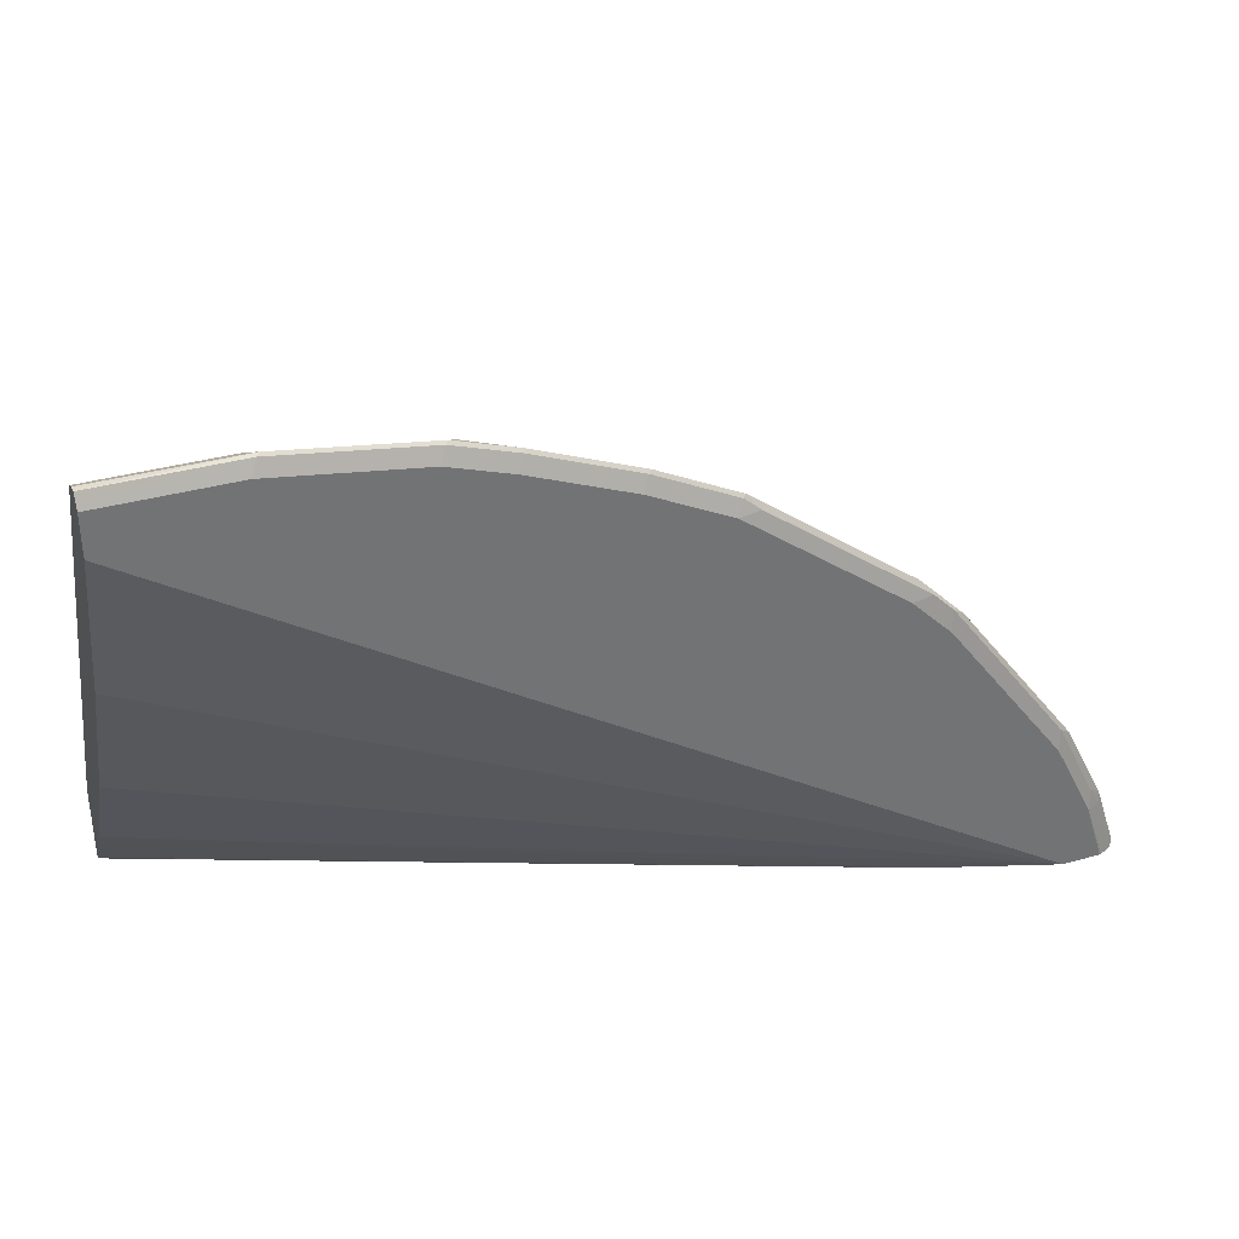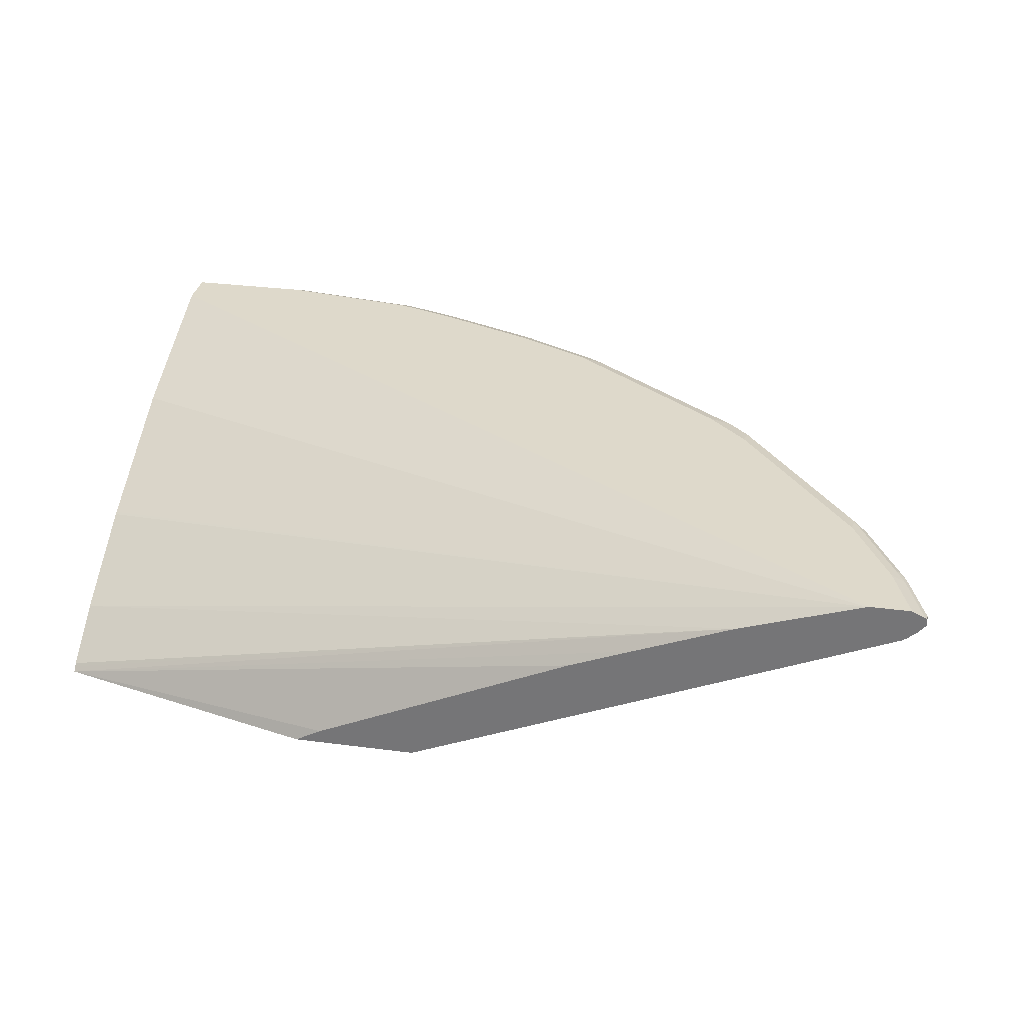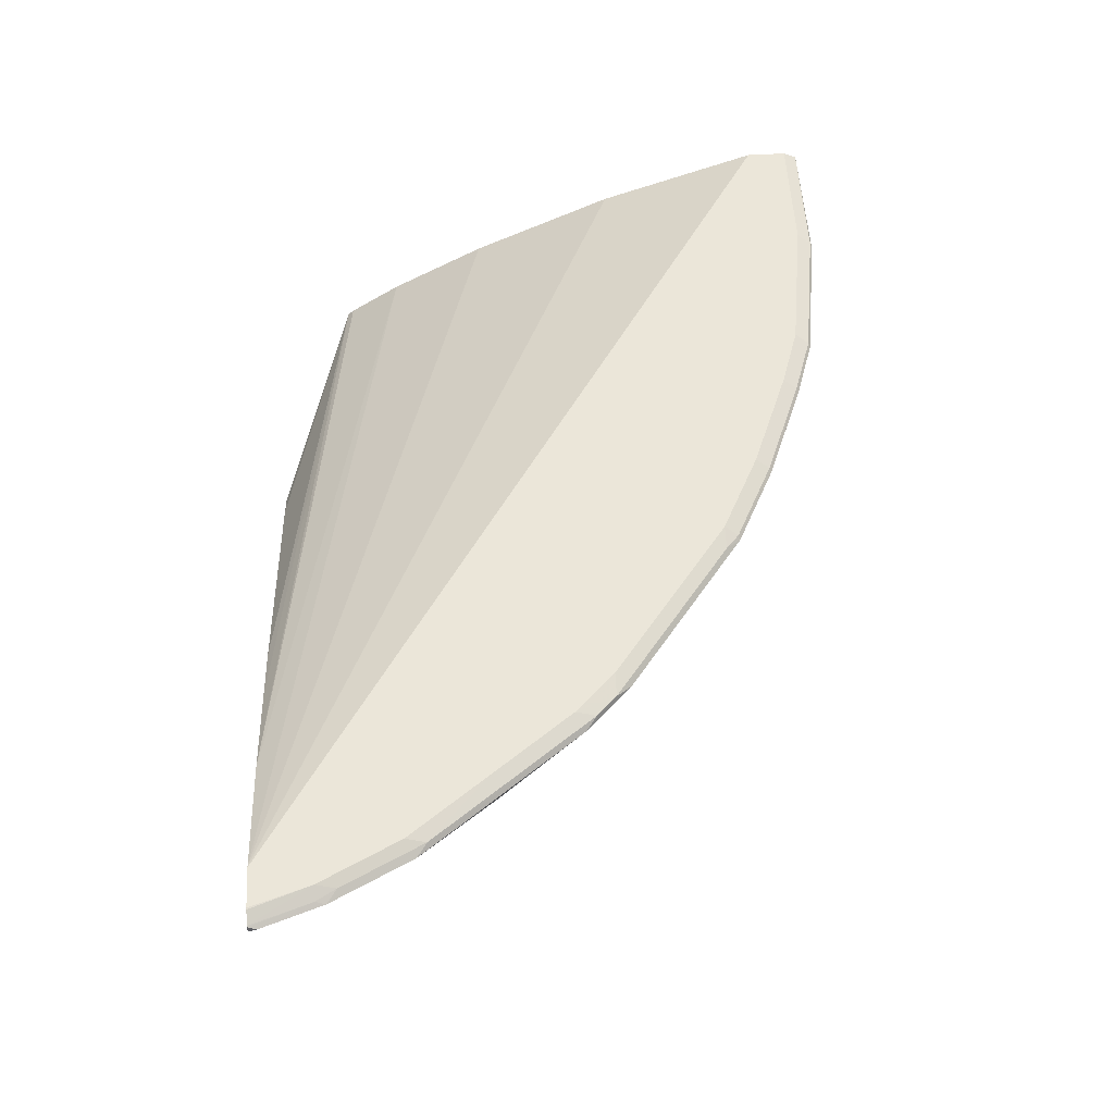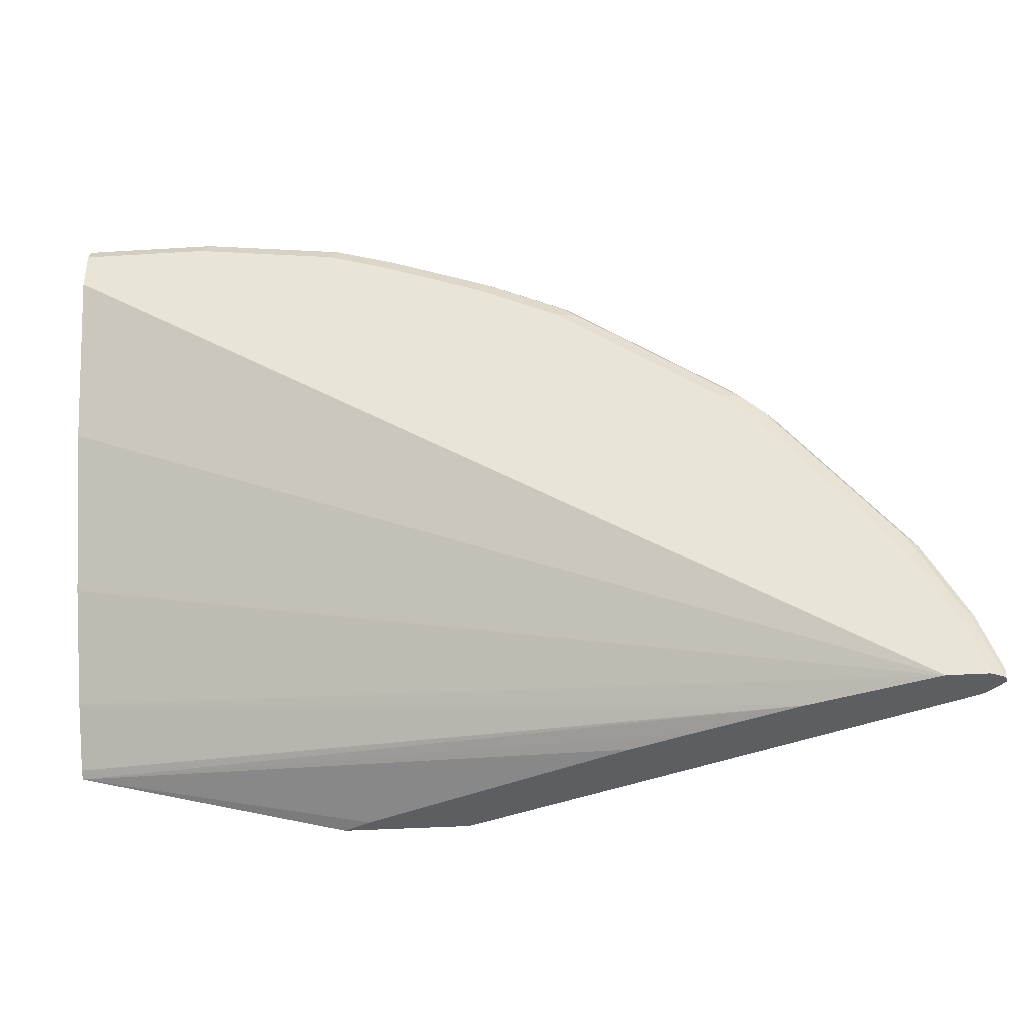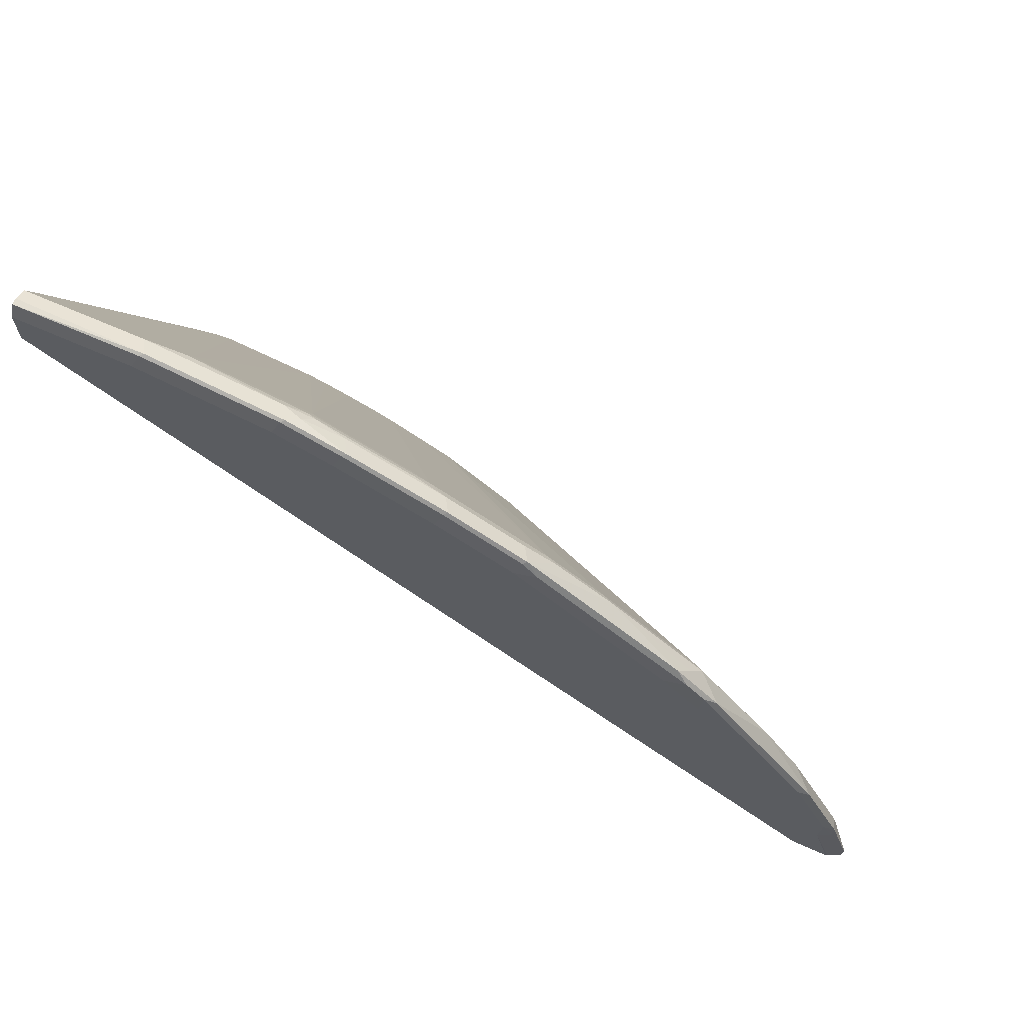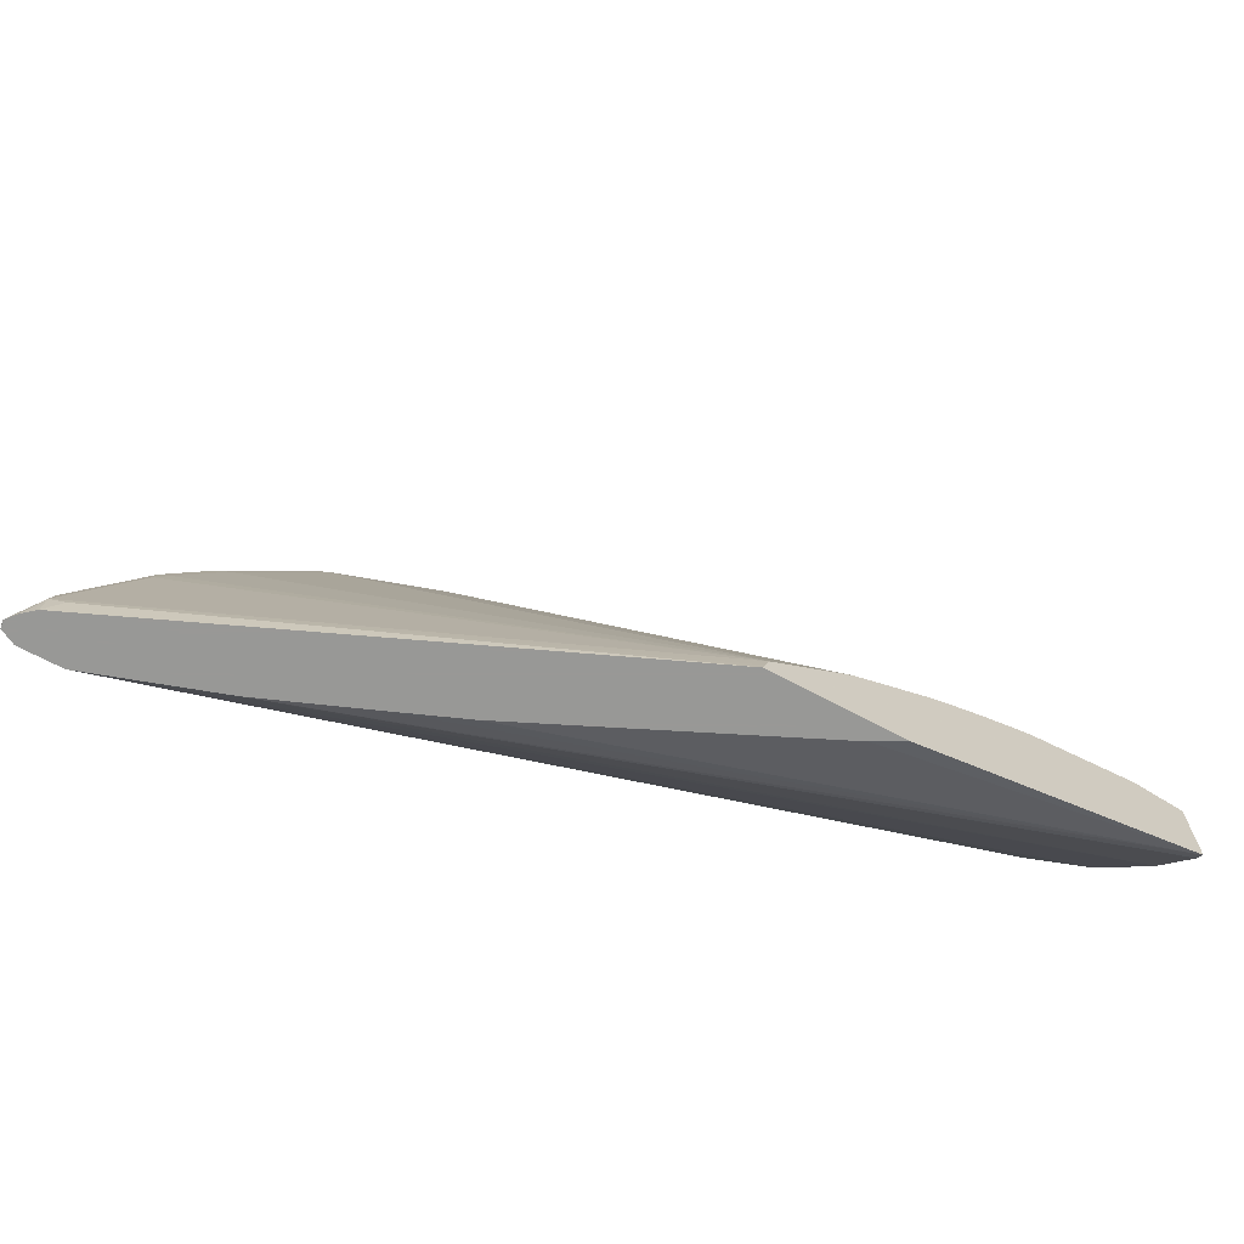
<metadata>
{"format":"obj","ext":"obj","renderer":"f3d","projection":"perspective","resolution":1024,"background":"white","views":[{"elev":35.1,"azim":159.3,"up":"+Z"},{"elev":31.7,"azim":-169.6,"up":"+Y"},{"elev":55.9,"azim":-93.4,"up":"+Y"},{"elev":-37.4,"azim":-175.5,"up":"+Z"},{"elev":66.7,"azim":-156.0,"up":"+Z"},{"elev":-68.5,"azim":-28.1,"up":"+Z"}]}
</metadata>
<code>
v -0.8734 0.2712 0.3285
v -0.8739 0.2759 0.3373
v -0.8723 0.2789 0.3285
v -0.8647 0.2612 0.3285
v -0.8517 0.2521 0.3543
v -0.8482 0.2555 0.3731
v -0.8534 0.2759 0.3986
v -0.8517 0.2794 0.3884
v -0.8714 0.2795 0.3285
v -0.8571 0.2548 0.3285
v -0.8532 0.2517 0.3285
v -0.8381 0.2453 0.3476
v -0.3587 0.04136 0.3366
v -0.3539 0.04136 0.3494
v -0.8312 0.2521 0.3952
v -0.8278 0.2555 0.414
v -0.8329 0.2759 0.4395
v -0.8406 0.2811 0.4088
v -0.8381 0.2862 0.3884
v -0.8587 0.2858 0.3285
v -0.3617 0.04136 0.3285
v -0.5519 0.2504 0.7384
v -0.6541 0.2504 0.6566
v -0.7359 0.2504 0.5545
v -0.7767 0.2504 0.4932
v -0.7904 0.2521 0.477
v -0.277 0.04136 0.4091
v -0.787 0.2555 0.4957
v -0.8202 0.2811 0.4497
v -0.8125 0.2759 0.4804
v -0.8571 0.2862 0.3285
v -0.8176 0.2862 0.4293
v -0.2348 0.04136 0.3285
v -0.5621 0.2555 0.741
v -0.4905 0.2504 0.7793
v -0.5008 0.2555 0.7819
v -0.6643 0.2555 0.6592
v -0.746 0.2555 0.5571
v -0.2453 0.04136 0.4256
v -0.7997 0.2811 0.4906
v -0.6899 0.2759 0.6439
v -0.8176 0.2862 0.3285
v -0.7971 0.2862 0.4702
v -0.2618 0.05624 0.3285
v 0.04518 0.04136 0.4008
v -0.6438 0.2759 0.6899
v -0.6541 0.2657 0.6746
v -0.4803 0.2759 0.8125
v -0.368 0.2504 0.8406
v -0.4701 0.2589 0.804
v -0.2045 0.04136 0.446
v -0.7384 0.2811 0.5724
v -0.7359 0.2862 0.5519
v -0.649 0.2759 0.6848
v -0.6566 0.2811 0.6746
v -0.677 0.2811 0.6541
v -0.8159 0.2858 0.3285
v 0.04518 0.2862 0.879
v 0.04518 0.2249 0.7154
v -0.5281 0.1784 0.3285
v 0.04518 0.04574 0.4049
v 0.04518 0.04136 0.4806
v -0.591 0.204 0.3285
v -0.6932 0.2449 0.3285
v -0.3987 0.2759 0.8534
v -0.477 0.2794 0.8108
v -0.4931 0.2811 0.7972
v -0.3476 0.2453 0.838
v -0.2658 0.2504 0.8815
v -0.3476 0.2521 0.8517
v -0.3578 0.2555 0.8534
v -0.3884 0.2589 0.8449
v -0.1952 0.04136 0.45
v -0.6745 0.2862 0.6337
v -0.6337 0.2862 0.6746
v 0.04518 0.2127 0.691
v 0.04518 0.184 0.6337
v 0.04518 0.1582 0.5821
v 0.04518 0.1514 0.5685
v 0.04518 0.1499 0.5656
v 0.04518 0.08859 0.4633
v 0.04518 0.2862 0.9198
v 0.04518 0.04838 0.4074
v 0.04518 0.2453 0.8994
v 0.01019 0.046 0.5009
v 0.0009225 0.04136 0.4916
v -0.3953 0.2794 0.8517
v -0.2862 0.2589 0.8858
v -0.2964 0.2759 0.8943
v -0.2931 0.2794 0.8926
v -0.4701 0.2862 0.7972
v -0.184 0.04136 0.4547
v -0.2453 0.2453 0.879
v -0.2453 0.2521 0.8926
v -0.2556 0.2555 0.8943
v 0.04518 0.284 0.9242
v -0.08184 0.2862 0.9198
v 0.04518 0.2467 0.9022
v -6.709e-05 0.04136 0.4916
v 0.04518 0.2521 0.913
v -0.1227 0.2521 0.913
v -0.3884 0.2862 0.838
v -0.2862 0.2862 0.879
v -0.2453 0.2657 0.9071
v -0.2351 0.2759 0.9147
v -0.2317 0.2794 0.913
v -0.1511 0.04136 0.4664
v -0.1227 0.04136 0.4752
v -0.1023 0.04136 0.4806
v -0.1227 0.2453 0.8994
v -0.2249 0.2589 0.9062
v 0.04518 0.2794 0.9335
v -0.08859 0.2794 0.9335
v -0.2249 0.2862 0.8994
v 0.04518 0.2589 0.9266
v -0.08184 0.2589 0.9266
v -0.09201 0.2759 0.9352
v 0.04518 0.2725 0.9335
f 55 75 74
f 48 66 67
f 49 68 69
f 49 69 70
f 49 71 72
f 49 51 68
f 50 72 65
f 51 73 68
f 52 56 74
f 52 74 53
f 48 65 66
f 49 70 71
f 57 78 79
f 55 67 91
f 55 91 75
f 57 59 76
f 57 76 77
f 57 77 78
f 57 79 80
f 57 80 81
f 57 81 64
f 61 64 83
f 62 84 85
f 62 85 86
f 64 81 83
f 55 74 56
f 48 50 65
f 45 82 96
f 46 48 67
f 65 87 66
f 42 58 59
f 42 59 57
f 44 60 45
f 45 61 83
f 45 83 81
f 45 81 80
f 45 80 79
f 45 79 78
f 45 78 77
f 45 77 76
f 45 76 59
f 46 67 55
f 45 59 58
f 45 96 112
f 45 112 118
f 45 118 115
f 45 115 100
f 45 100 98
f 45 98 84
f 45 84 62
f 45 60 63
f 45 63 64
f 45 64 61
f 46 55 54
f 46 54 47
f 45 58 82
f 65 72 88
f 93 108 109
f 65 89 90
f 93 110 101
f 93 101 94
f 94 111 95
f 94 101 111
f 95 111 104
f 96 97 113
f 96 113 112
f 97 114 106
f 97 106 113
f 99 101 110
f 99 110 109
f 100 115 116
f 100 116 101
f 101 116 111
f 103 106 114
f 104 111 105
f 105 111 117
f 105 117 106
f 106 117 113
f 111 116 117
f 112 113 117
f 112 117 118
f 115 118 117
f 115 117 116
f 41 56 52
f 93 109 110
f 93 107 108
f 92 107 93
f 90 106 103
f 65 90 87
f 66 91 67
f 66 87 91
f 68 73 92
f 68 92 93
f 68 93 69
f 69 93 94
f 69 94 95
f 69 95 71
f 69 71 70
f 71 95 88
f 71 88 72
f 65 88 89
f 82 97 96
f 85 99 86
f 85 98 100
f 85 100 101
f 85 101 99
f 87 102 91
f 87 90 103
f 87 103 102
f 88 95 104
f 88 104 89
f 89 104 105
f 89 105 106
f 89 106 90
f 84 98 85
f 41 55 56
f 15 26 16
f 41 47 54
f 6 16 17
f 6 17 7
f 7 17 29
f 7 29 18
f 7 18 8
f 8 18 19
f 8 19 9
f 9 19 20
f 11 21 12
f 12 21 13
f 13 21 33
f 13 33 45
f 13 45 62
f 13 62 86
f 13 86 99
f 13 99 109
f 13 109 108
f 13 108 107
f 13 107 92
f 13 92 73
f 13 73 51
f 13 51 39
f 13 39 27
f 13 27 14
f 14 22 23
f 5 16 6
f 14 23 24
f 5 15 16
f 5 12 13
f 1 2 3
f 1 3 9
f 1 9 20
f 1 20 31
f 1 31 42
f 1 42 57
f 1 57 64
f 1 64 63
f 1 63 60
f 1 60 44
f 1 44 33
f 1 33 21
f 1 21 11
f 1 11 10
f 1 10 4
f 1 4 5
f 1 5 6
f 1 6 2
f 2 6 7
f 2 7 8
f 2 8 3
f 3 8 9
f 4 10 5
f 5 10 11
f 5 11 12
f 5 13 14
f 14 24 25
f 5 14 15
f 14 26 15
f 24 38 28
f 24 28 25
f 25 28 26
f 27 39 35
f 28 38 30
f 29 40 32
f 30 38 41
f 30 41 40
f 32 40 43
f 33 44 45
f 34 47 37
f 34 36 48
f 34 48 46
f 35 49 72
f 35 72 50
f 35 50 36
f 35 39 51
f 35 51 49
f 36 50 48
f 37 47 41
f 37 41 38
f 40 41 52
f 40 52 53
f 40 53 43
f 14 25 26
f 23 38 24
f 23 37 38
f 34 46 47
f 18 32 19
f 14 27 22
f 22 36 34
f 41 54 55
f 16 26 28
f 16 28 30
f 16 30 17
f 17 30 40
f 17 40 29
f 18 29 32
f 19 31 20
f 19 32 43
f 19 43 53
f 19 74 75
f 19 53 74
f 19 58 42
f 19 91 102
f 19 102 103
f 19 103 114
f 19 114 97
f 19 97 82
f 19 82 58
f 19 75 91
f 19 42 31
f 22 34 37
f 22 37 23
f 22 27 35
f 22 35 36

</code>
